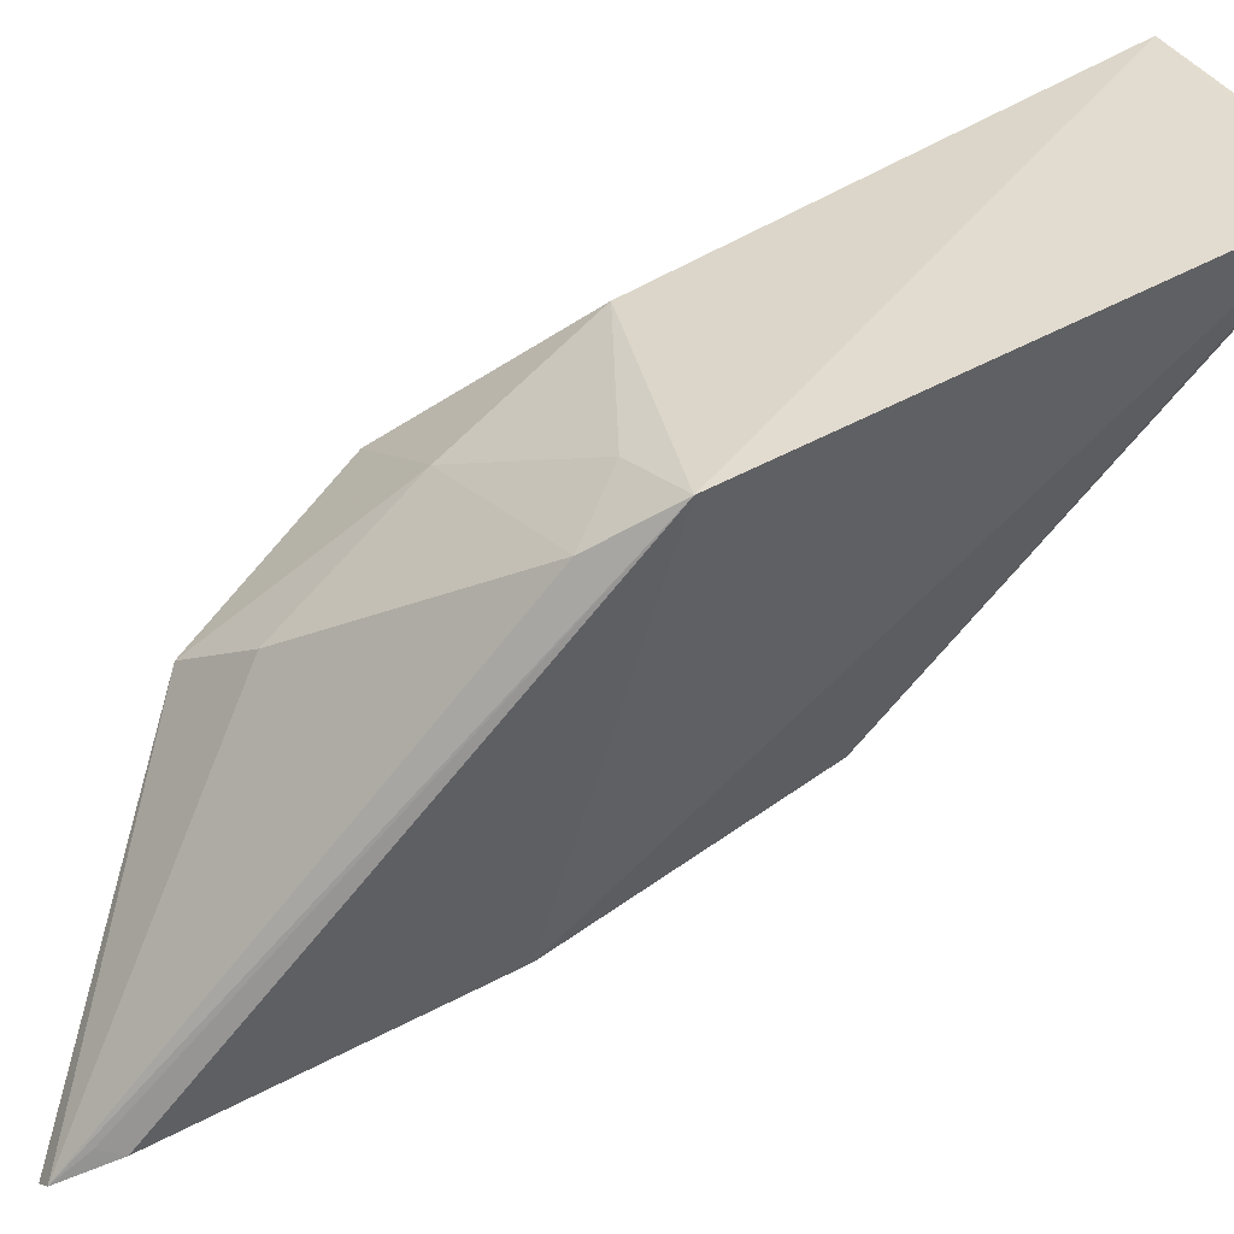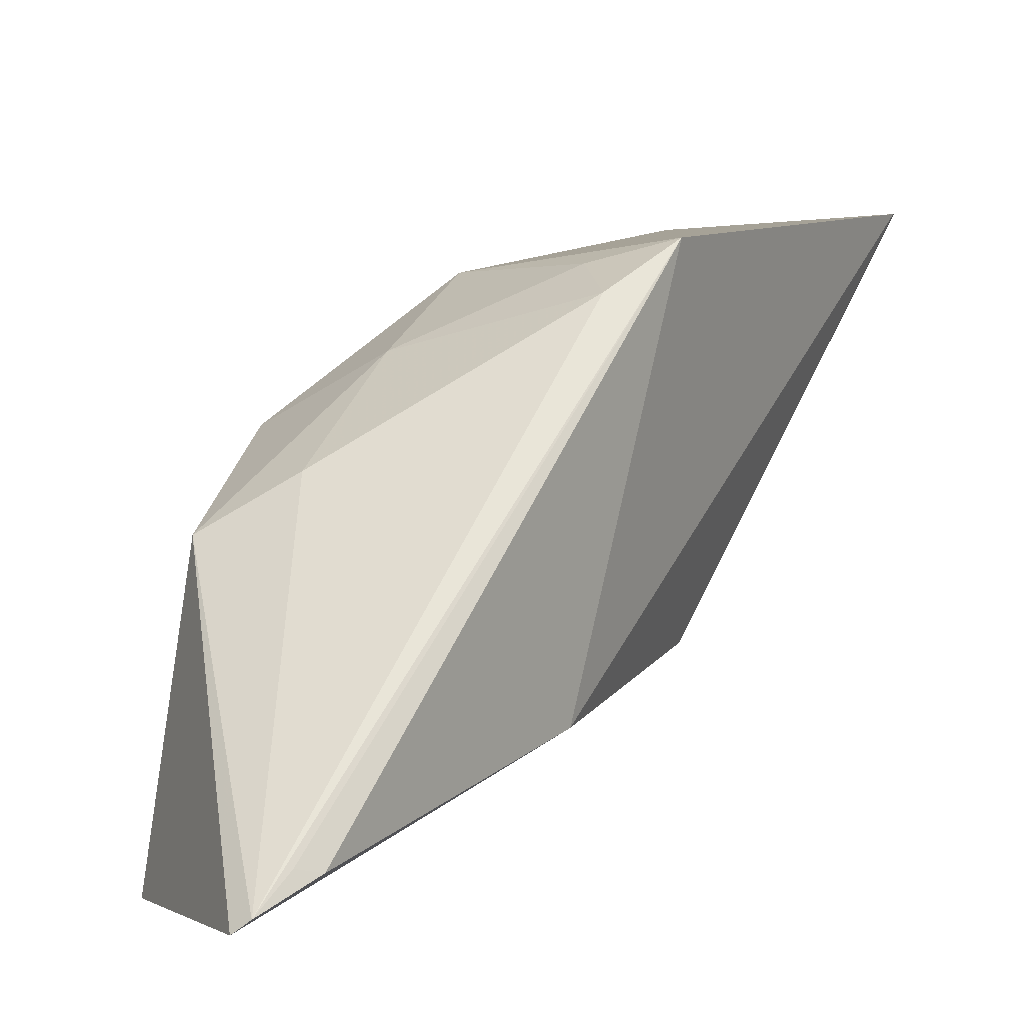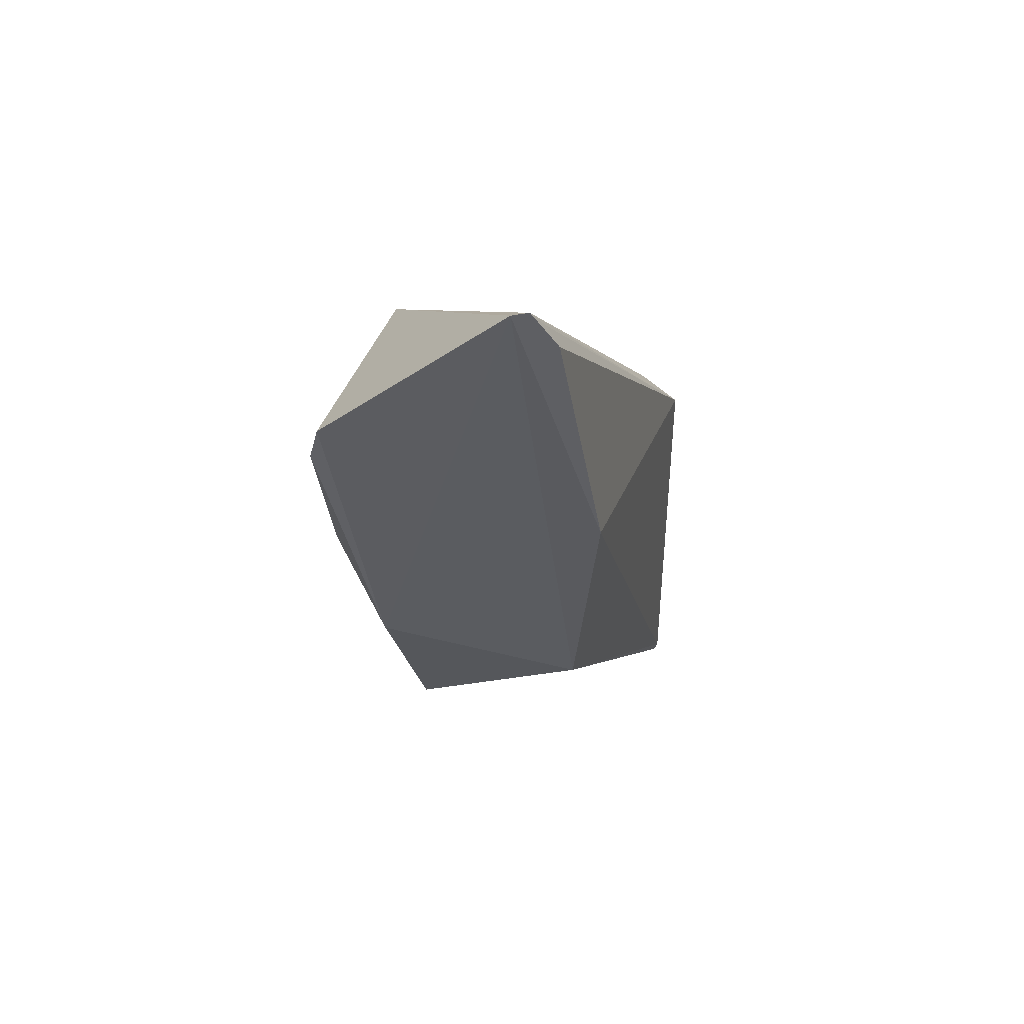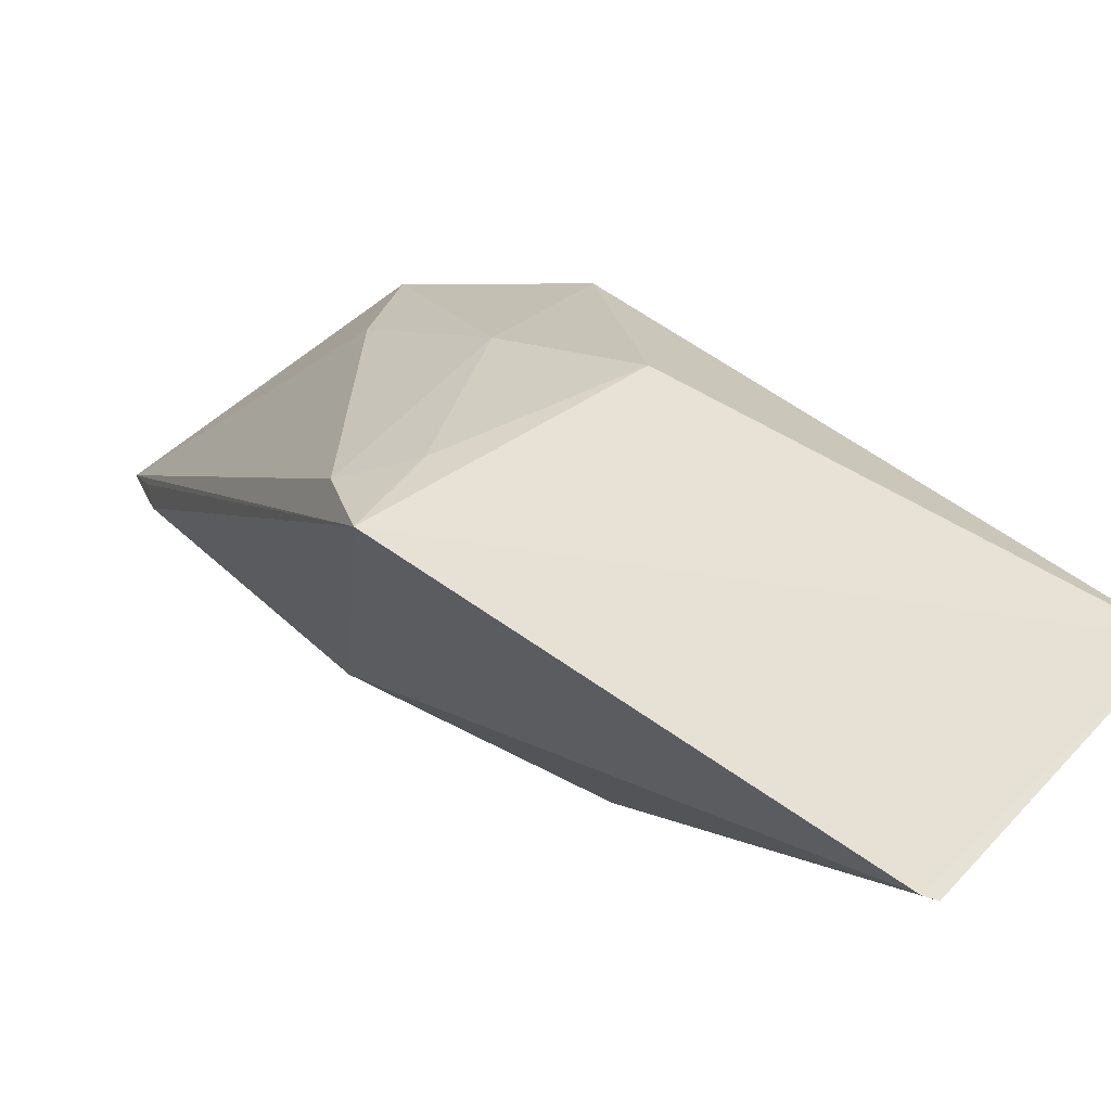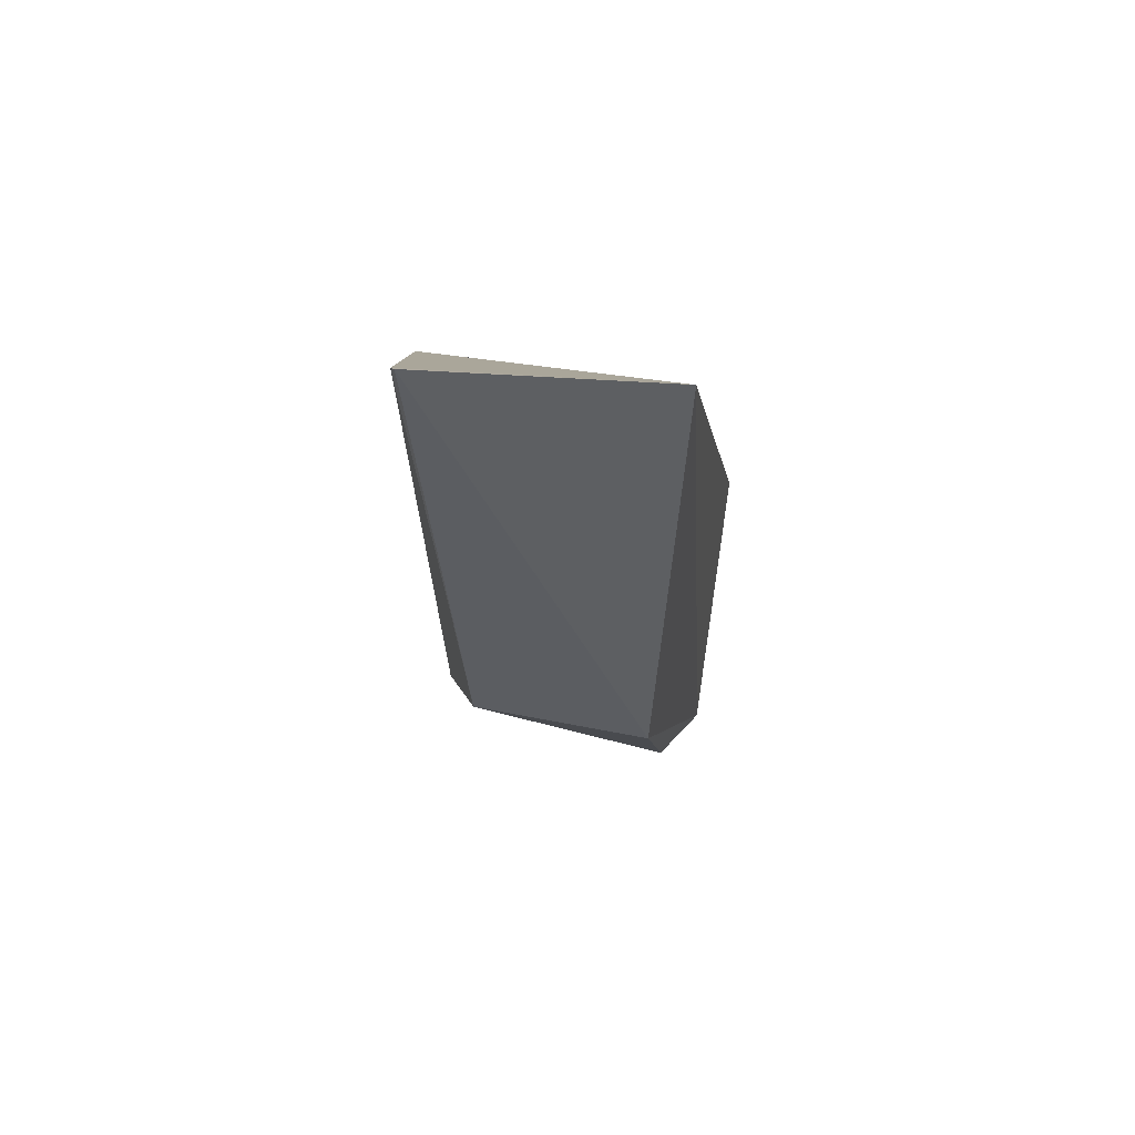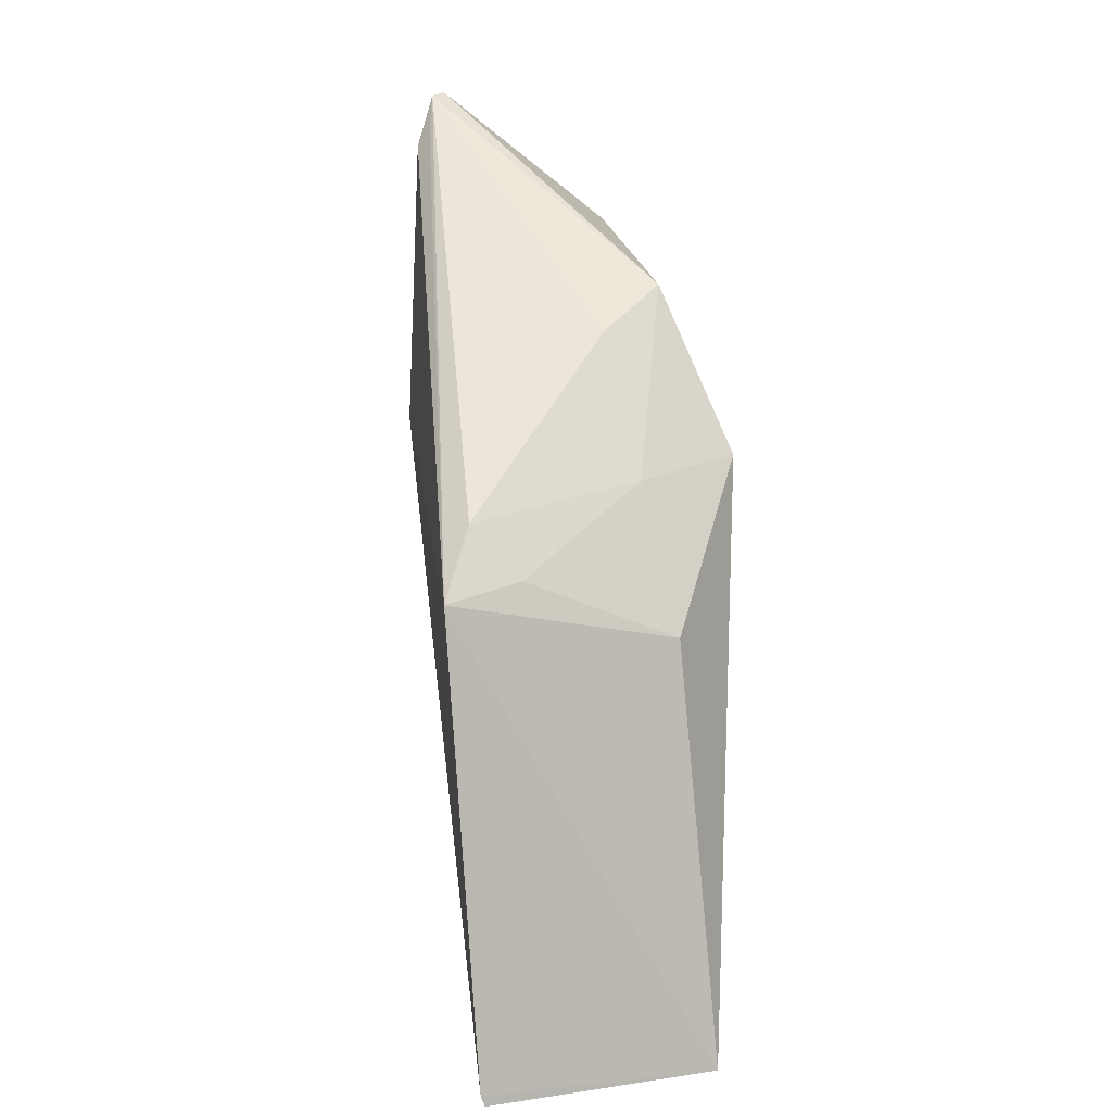
<metadata>
{"format":"obj","ext":"obj","renderer":"f3d","projection":"perspective","resolution":1024,"background":"white","views":[{"elev":35.7,"azim":64.4,"up":"+Y"},{"elev":-3.3,"azim":29.4,"up":"+Y"},{"elev":37.7,"azim":8.2,"up":"+Z"},{"elev":58.6,"azim":132.5,"up":"+Y"},{"elev":-72.1,"azim":175.9,"up":"+Z"},{"elev":17.5,"azim":163.9,"up":"+Z"}]}
</metadata>
<code>
v -0.002813 0.01102 0.07094
v -0.001689 0.01234 0.06852
v 0.002449 0.03476 0.051
v -0.009346 0.03922 0.02824
v -0.0096 0.01987 0.0406
v -0.01357 0.02818 0.05506
v -0.002292 0.01251 0.06942
v -0.00153 0.01983 0.04316
v -0.01119 0.02355 0.06272
v -0.008709 0.03459 0.04829
v -0.01297 0.0158 0.05416
v -1.827e-05 0.01669 0.05518
v -0.01225 0.01079 0.06412
v 0.001908 0.03904 0.02814
v -0.007675 0.02581 0.061
v -0.008 0.03073 0.05484
v -0.003562 0.01051 0.07105
v -0.01083 0.01597 0.04834
v -0.01301 0.01218 0.06168
v 0.002088 0.03896 0.02867
v 0.0007106 0.03247 0.05398
v -0.001356 0.034 0.05154
f 7 1 2
f 7 2 3
f 7 3 1
f 10 3 4
f 10 4 6
f 11 6 4
f 11 4 5
f 12 2 1
f 12 3 2
f 13 9 6
f 14 8 5
f 14 5 4
f 15 9 1
f 16 10 6
f 16 6 9
f 16 9 15
f 17 12 1
f 17 8 12
f 17 1 9
f 17 9 13
f 18 5 8
f 18 17 13
f 18 8 17
f 18 11 5
f 19 13 6
f 19 6 11
f 19 18 13
f 19 11 18
f 20 14 4
f 20 4 3
f 20 3 12
f 20 12 8
f 20 8 14
f 21 15 1
f 21 1 3
f 21 16 15
f 22 3 10
f 22 10 16
f 22 21 3
f 22 16 21

</code>
